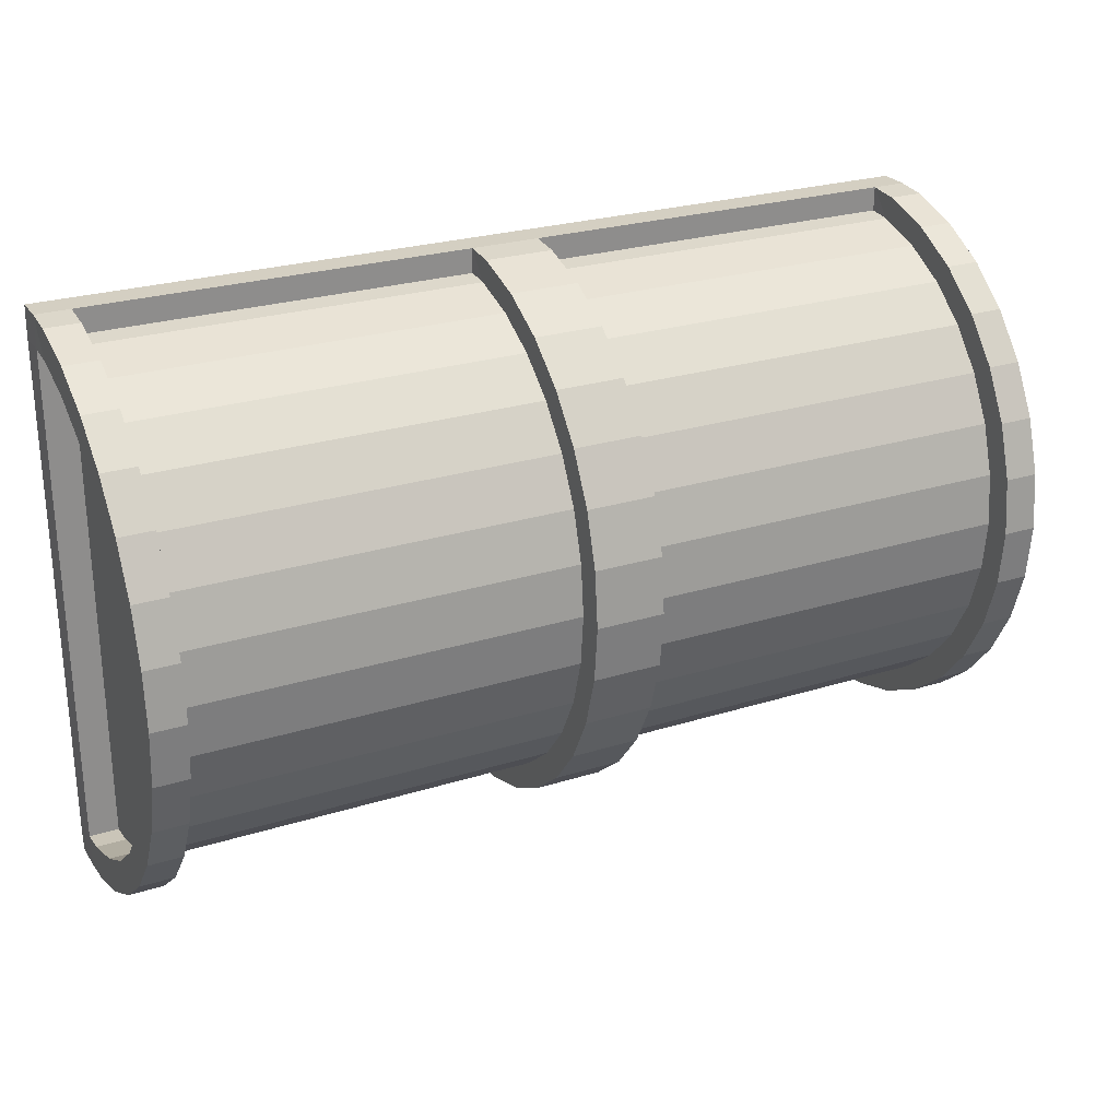
<metadata>
{"format":"obj","ext":"obj","renderer":"f3d","projection":"perspective","resolution":1024,"background":"white","views":[{"elev":25.8,"azim":153.5,"up":"+Z"}]}
</metadata>
<code>
o Cylinder.002_Cylinder.003
v 2.089 1.273 1.538
v -2.089 1.273 1.538
v 2.089 1.248 1.789
v -2.089 1.248 1.789
v 2.089 1.174 2.031
v -2.089 1.174 2.031
v 2.089 1.055 2.254
v -2.089 1.055 2.254
v 2.089 0.8949 2.45
v -2.089 0.8949 2.45
v 2.089 0.6994 2.61
v -2.089 0.6994 2.61
v 2.089 0.4765 2.729
v -2.089 0.4765 2.729
v 2.089 0.2346 2.802
v -2.089 0.2346 2.802
v 2.089 0.2346 0.2729
v -2.089 0.2346 0.2729
v 2.089 0.4765 0.3463
v -2.089 0.4765 0.3463
v 2.089 0.6994 0.4655
v -2.089 0.6994 0.4655
v 2.089 0.8949 0.6258
v -2.089 0.8949 0.6258
v 2.089 1.055 0.8213
v -2.089 1.055 0.8213
v 2.089 1.174 1.044
v -2.089 1.174 1.044
v 2.089 1.248 1.286
v -2.089 1.248 1.286
v -2.089 0.01041 0.2508
v 2.089 0.01041 2.825
v 2.089 0.01028 0.2508
v -2.089 0.01028 2.825
v -0.1879 0.000404 2.9
v -0.1879 0.000405 0.1753
v -0.1857 1.55 1.84
v -0.1857 1.58 1.538
v -0.1857 1.461 2.131
v -0.1857 1.318 2.399
v -0.1857 1.125 2.634
v -0.1857 0.8905 2.827
v -0.1857 0.6224 2.97
v -0.1857 0.3316 3.058
v -0.1857 -2e-06 3.073
v -0.1857 -0 -0
v -0.1857 0.3316 0.01714
v -0.1857 0.6225 0.1054
v -0.1857 0.8905 0.2486
v -0.1857 1.125 0.4414
v -0.1857 1.318 0.6764
v -0.1857 1.461 0.9444
v -0.1857 1.55 1.235
v -0.1857 0.1635 0.00224
v -0.1857 0.1635 3.073
v -2.453 1.405 1.538
v -2.453 1.379 1.806
v -2.453 1.3 2.064
v -2.453 1.173 2.302
v -2.453 1.002 2.511
v -2.453 0.7936 2.682
v -2.453 0.5557 2.809
v -2.453 0.2976 2.887
v -2.268 0.000404 2.9
v -2.456 0.000404 2.9
v -2.268 0.000406 0.1753
v -2.456 0.000405 0.1753
v -2.453 0.2976 0.1881
v -2.453 0.5557 0.2664
v -2.453 0.7936 0.3936
v -2.453 1.002 0.5647
v -2.453 1.173 0.7732
v -2.453 1.3 1.011
v -2.453 1.379 1.269
v -2.27 1.58 1.538
v -2.27 1.55 1.84
v -2.453 1.55 1.84
v -2.453 1.58 1.538
v -2.27 1.461 2.131
v -2.453 1.461 2.131
v -2.27 1.318 2.399
v -2.453 1.318 2.399
v -2.27 1.125 2.634
v -2.453 1.125 2.634
v -2.27 0.8905 2.827
v -2.453 0.8905 2.827
v -2.27 0.6224 2.97
v -2.453 0.6224 2.97
v -2.27 0.3316 3.058
v -2.453 0.3316 3.058
v -2.27 -1e-06 3.073
v -2.453 -2e-06 3.073
v -2.27 -0 -0
v -2.453 -0 -0
v -2.27 0.3316 0.01714
v -2.453 0.3316 0.01714
v -2.27 0.6225 0.1054
v -2.453 0.6225 0.1054
v -2.27 0.8905 0.2486
v -2.453 0.8905 0.2486
v -2.27 1.125 0.4414
v -2.453 1.125 0.4414
v -2.27 1.318 0.6764
v -2.453 1.318 0.6764
v -2.27 1.461 0.9444
v -2.453 1.461 0.9444
v -2.27 1.55 1.235
v -2.453 1.55 1.235
v -2.27 0.1635 0.00224
v -2.453 0.1635 0.00224
v -2.455 0.1636 0.1754
v -2.27 0.1635 3.073
v -2.453 0.1635 3.073
v -2.455 0.1636 2.9
v -0 0.000404 2.9
v 0.1879 0.000404 2.9
v -0 0.000406 0.1753
v 0.1879 0.000405 0.1753
v -0 1.58 1.538
v -0 1.55 1.84
v 0.1857 1.55 1.84
v 0.1857 1.58 1.538
v -0 1.461 2.131
v 0.1857 1.461 2.131
v -0 1.318 2.399
v 0.1857 1.318 2.399
v -0 1.125 2.634
v 0.1857 1.125 2.634
v -0 0.8905 2.827
v 0.1857 0.8905 2.827
v -0 0.6224 2.97
v 0.1857 0.6224 2.97
v -0 0.3316 3.058
v 0.1857 0.3316 3.058
v -0 -1e-06 3.073
v 0.1857 -2e-06 3.073
v 0 0 -0
v 0.1857 -0 -0
v -0 0.3316 0.01714
v 0.1857 0.3316 0.01714
v -0 0.6225 0.1054
v 0.1857 0.6225 0.1054
v -0 0.8905 0.2486
v 0.1857 0.8905 0.2486
v -0 1.125 0.4414
v 0.1857 1.125 0.4414
v -0 1.318 0.6764
v 0.1857 1.318 0.6764
v -0 1.461 0.9444
v 0.1857 1.461 0.9444
v -0 1.55 1.235
v 0.1857 1.55 1.235
v -0 0.1635 0.00224
v 0.1857 0.1635 0.00224
v -0 0.1635 3.073
v 0.1857 0.1635 3.073
v 2.453 1.405 1.538
v 2.453 1.379 1.806
v 2.453 1.3 2.064
v 2.453 1.173 2.302
v 2.453 1.002 2.511
v 2.453 0.7936 2.682
v 2.453 0.5557 2.809
v 2.453 0.2976 2.887
v 2.268 0.000405 2.9
v 2.456 0.000404 2.9
v 2.268 0.000406 0.1753
v 2.456 0.000406 0.1753
v 2.453 0.2976 0.1881
v 2.453 0.5557 0.2664
v 2.453 0.7936 0.3936
v 2.453 1.002 0.5647
v 2.453 1.173 0.7732
v 2.453 1.3 1.011
v 2.453 1.379 1.269
v 2.27 1.58 1.538
v 2.27 1.55 1.84
v 2.453 1.55 1.84
v 2.453 1.58 1.538
v 2.27 1.461 2.131
v 2.453 1.461 2.131
v 2.27 1.318 2.399
v 2.453 1.318 2.399
v 2.27 1.125 2.634
v 2.453 1.125 2.634
v 2.27 0.8905 2.827
v 2.453 0.8905 2.827
v 2.27 0.6224 2.97
v 2.453 0.6224 2.97
v 2.27 0.3316 3.058
v 2.453 0.3316 3.058
v 2.27 -1e-06 3.073
v 2.453 -1e-06 3.073
v 2.27 0 -0
v 2.453 -0 -0
v 2.27 0.3316 0.01714
v 2.453 0.3316 0.01714
v 2.27 0.6225 0.1054
v 2.453 0.6225 0.1054
v 2.27 0.8905 0.2486
v 2.453 0.8905 0.2486
v 2.27 1.125 0.4414
v 2.453 1.125 0.4414
v 2.27 1.318 0.6764
v 2.453 1.318 0.6764
v 2.27 1.461 0.9444
v 2.453 1.461 0.9444
v 2.27 1.55 1.235
v 2.453 1.55 1.235
v 2.27 0.1635 0.00224
v 2.453 0.1635 0.00224
v 2.455 0.1636 0.1754
v 2.27 0.1635 3.073
v 2.453 0.1635 3.073
v 2.455 0.1636 2.9
v -2.27 1.321 0.995
v -2.27 1.194 0.759
v -0.1857 1.321 0.995
v 0 1.321 0.995
v 0.1857 1.321 0.995
v 2.27 1.321 0.995
v -0.1857 1.323 1.002
v -0 1.323 1.002
v 0.1857 1.323 1.002
v 2.27 1.323 1.002
v -2.297 0.2976 2.887
v -2.297 0.5557 2.809
v -2.297 1.002 2.511
v -2.297 1.173 2.302
v -2.297 0.7936 2.682
v -2.297 1.405 1.538
v -2.297 1.002 0.5647
v -2.269 0.01041 0.1195
v -0.1872 0.01041 0.1195
v -0 0.01041 0.1195
v 2.269 0.1636 0.1346
v 0.1872 0.01041 0.1195
v 2.269 0.01041 0.1195
v -2.297 0.01041 2.9
v -2.268 0.01041 0.1753
v -2.297 0.01041 0.1753
v -2.297 0.1636 2.9
v -2.27 1.401 1.814
v -2.27 1.402 1.811
v -0.1857 1.401 1.814
v -0.1857 1.402 1.811
v 0.1857 1.401 1.814
v 0.1857 1.402 1.811
v -0 1.401 1.814
v -0 1.402 1.811
v 2.27 1.401 1.814
v -2.27 1.429 1.538
v -0.1857 1.429 1.538
v -0 1.429 1.538
v 0.1857 1.429 1.538
v 2.27 1.402 1.811
v 2.27 1.429 1.538
v -2.27 0.7983 2.717
v -0 0.7983 2.717
v -0.1857 0.7983 2.717
v 0.1857 0.7983 2.717
v 2.27 0.7983 2.717
v 2.27 0.5685 2.84
v -2.27 0.5685 2.84
v -2.27 0.5531 2.848
v -0 0.5531 2.848
v -0 0.5685 2.84
v -0.1857 0.5685 2.84
v -0.1857 0.5531 2.848
v 0.1857 0.5531 2.848
v 0.1857 0.5685 2.84
v 2.27 0.5531 2.848
v -2.27 0.5531 0.2275
v -0.1857 0.5685 0.2357
v -0.1857 0.5531 0.2275
v 0 0.5531 0.2275
v -0 0.5685 0.2357
v 0.1857 0.5685 0.2357
v 0.1857 0.5531 0.2275
v 2.27 0.5685 0.2357
v 2.27 0.5531 0.2275
v -2.27 0.3048 0.1522
v -2.27 0.2871 2.929
v -2.27 0.3048 2.923
v -0.1857 0.2871 2.929
v -0.1857 0.3048 2.923
v -0 0.3048 2.923
v -0 0.2871 2.929
v 0.1857 0.2871 2.929
v 0.1857 0.3048 2.923
v 2.27 0.2871 2.929
v 2.27 0.3048 2.923
v -2.27 1.19 0.7498
v -0.1857 1.194 0.759
v -0.1857 1.19 0.7498
v -0 1.194 0.759
v -0 1.19 0.7498
v 0.1857 1.194 0.759
v 0.1857 1.19 0.7498
v 2.27 1.194 0.759
v 2.27 1.19 0.7498
v -2.27 0.2871 0.1468
v -2.269 0.1636 0.1346
v -0.1865 0.1636 0.1346
v -0.1857 0.2871 0.1468
v -0 0.1636 0.1346
v -0 0.2871 0.1468
v 0.1857 0.2871 0.1468
v 0.1865 0.1636 0.1346
v 2.27 0.2871 0.1468
v -2.27 1.022 0.5452
v -0.1857 0.3048 0.1522
v -0 0.3048 0.1522
v 0.1857 0.3048 0.1522
v 2.27 0.3048 0.1522
v -2.27 1.013 2.54
v -2.27 1.022 2.53
v 0 1.013 2.54
v -0 1.022 2.53
v -0.1857 1.013 2.54
v -0.1857 1.022 2.53
v 0.1857 1.022 2.53
v 0.1857 1.013 2.54
v 2.27 1.013 2.54
v -2.27 1.19 2.326
v -0 1.19 2.326
v -0.1857 1.19 2.326
v 0.1857 1.19 2.326
v 2.27 1.022 2.53
v 2.27 1.19 2.326
v 2.27 1.323 2.074
v -2.27 1.321 2.08
v -2.27 1.323 2.074
v -0.1857 1.321 2.08
v -0.1857 1.323 2.074
v -0 1.321 2.08
v -0 1.323 2.074
v 0.1857 1.321 2.08
v 0.1857 1.323 2.074
v 2.27 1.321 2.08
v 2.27 0.8104 2.707
v 2.27 1.194 2.316
v -2.27 0.8104 2.707
v -0 0.8104 2.707
v -0.1857 0.8104 2.707
v 0.1857 0.8104 2.707
v -2.27 1.194 2.316
v -0 1.194 2.316
v -0.1857 1.194 2.316
v 0.1857 1.194 2.316
v -2.27 1.402 1.265
v -2.269 0.01041 2.956
v -2.268 0.01039 2.938
v -0.1872 0.01041 2.956
v -0.1879 0.01035 2.9
v -0 0.01035 2.9
v -2.208 0.01035 2.9
v -0 0.01041 2.956
v 0.1879 0.01035 2.9
v 0.1872 0.01041 2.956
v 2.269 0.01041 2.956
v -0.1879 0.01035 0.1753
v -0 0.01035 0.1753
v 0.1879 0.01035 0.1753
v 2.208 0.01035 0.1753
v 2.268 0.01039 0.1375
v -2.268 0.01039 2.9
v -2.27 1.401 1.261
v -0.1857 1.402 1.265
v -0.1857 1.401 1.261
v -0 1.402 1.265
v -0 1.401 1.261
v 0.1857 1.402 1.265
v 0.1857 1.401 1.261
v 2.27 1.402 1.265
v 2.27 1.401 1.261
v -2.27 1.323 1.002
v -0.1865 0.1636 2.941
v -0 0.1636 2.941
v 0.1865 0.1636 2.941
v 2.269 0.1636 2.941
v -2.297 1.379 1.806
v -2.297 1.379 1.269
v -2.297 0.1636 0.1754
v -2.297 0.7936 0.3936
v -2.297 0.5557 0.2664
v -2.297 0.2976 0.1881
v -2.297 1.3 2.064
v -2.297 1.173 0.7732
v -2.269 0.1636 2.941
v -2.297 1.3 1.011
v -2.27 1.013 0.5349
v -2.27 0.8104 0.3685
v -0.1857 1.013 0.5349
v -0 1.013 0.5349
v 0.1857 1.013 0.5349
v 2.27 1.013 0.5349
v -0.1857 1.022 0.5452
v -0 1.022 0.5452
v 0.1857 1.022 0.5452
v 2.27 1.022 0.5452
v -2.27 0.5685 0.2357
v -2.27 0.7983 0.3586
v -0.1857 0.7983 0.3586
v 0 0.7983 0.3586
v 0.1857 0.7983 0.3586
v 2.27 0.7983 0.3586
v -0.1857 0.8104 0.3685
v -0 0.8104 0.3685
v 0.1857 0.8104 0.3685
v 2.27 0.8104 0.3685
v 2.268 0.01039 0.1753
v 2.268 0.01041 2.9
v 2.297 0.01041 2.9
v 2.297 0.01041 0.1753
v 2.297 0.1636 2.9
v 2.297 1.173 2.302
v 2.297 1.3 2.064
v 2.297 1.405 1.538
v 2.297 0.5557 2.809
v 2.297 0.7936 2.682
v 2.297 0.2976 2.887
v 2.297 1.379 1.806
v 2.297 1.002 2.511
v 2.297 1.379 1.269
v 2.297 1.002 0.5647
v 2.297 1.3 1.011
v 2.297 1.173 0.7732
v 2.297 0.1636 0.1754
v 2.297 0.7936 0.3936
v 2.297 0.5557 0.2664
v 2.297 0.2976 0.1881
f 3 2 1
f 5 4 3
f 7 6 5
f 9 8 7
f 11 10 9
f 13 12 11
f 15 14 13
f 32 16 15
f 5 3 32
f 30 2 31
f 19 18 17
f 21 20 19
f 23 22 21
f 25 24 23
f 27 26 25
f 29 28 27
f 1 30 29
f 17 31 33
f 38 120 119
f 37 123 120
f 39 125 123
f 40 127 125
f 41 129 127
f 42 131 129
f 43 133 131
f 55 135 155
f 46 117 36
f 45 115 135
f 153 47 139
f 139 48 141
f 141 49 143
f 143 50 145
f 50 147 145
f 51 149 147
f 52 151 149
f 53 119 151
f 117 362 36
f 54 304 234
f 137 54 153
f 44 155 133
f 78 76 75
f 77 79 76
f 80 81 79
f 82 83 81
f 84 85 83
f 86 87 85
f 88 89 87
f 113 91 112
f 94 66 67
f 92 64 91
f 109 96 95
f 95 98 97
f 97 100 99
f 99 102 101
f 102 103 101
f 104 105 103
f 105 108 107
f 108 75 107
f 57 78 56
f 58 77 57
f 59 80 58
f 60 82 59
f 61 84 60
f 62 86 61
f 63 88 62
f 65 113 114
f 68 110 111
f 68 98 96
f 69 100 98
f 71 100 70
f 71 104 102
f 72 106 104
f 73 108 106
f 56 108 74
f 384 68 111
f 67 241 66
f 67 110 94
f 93 110 109
f 63 113 90
f 112 390 352
f 90 112 89
f 65 111 67
f 65 66 64
f 66 367 64
f 303 54 109
f 46 109 54
f 93 36 66
f 55 390 112
f 112 45 55
f 91 35 45
f 120 122 119
f 123 121 120
f 125 124 123
f 127 126 125
f 129 128 127
f 131 130 129
f 133 132 131
f 135 156 155
f 138 117 137
f 136 115 116
f 153 140 154
f 139 142 140
f 141 144 142
f 143 146 144
f 147 146 145
f 149 148 147
f 151 150 149
f 119 152 151
f 364 117 118
f 237 154 138
f 137 154 138
f 155 379 358
f 155 134 133
f 177 179 176
f 180 178 177
f 182 181 180
f 184 183 182
f 186 185 184
f 188 187 186
f 190 189 188
f 192 214 213
f 195 167 194
f 193 165 166
f 210 197 211
f 196 199 197
f 198 201 199
f 200 203 201
f 204 203 202
f 206 205 204
f 206 209 207
f 176 209 208
f 179 158 157
f 178 159 158
f 181 160 159
f 183 161 160
f 185 162 161
f 187 163 162
f 189 164 163
f 214 166 215
f 211 169 212
f 169 199 170
f 170 201 171
f 171 203 172
f 172 205 173
f 173 207 174
f 174 209 175
f 209 157 175
f 169 429 212
f 168 415 212
f 168 211 212
f 194 211 195
f 164 214 215
f 361 213 192
f 213 191 190
f 168 215 166
f 166 167 168
f 413 167 165
f 154 236 210
f 210 138 154
f 194 118 138
f 381 156 213
f 136 213 156
f 192 116 165
f 420 162 163
f 384 114 242
f 228 59 229
f 396 144 146
f 327 41 40
f 407 406 410
f 393 392 408
f 365 118 167
f 314 279 315
f 282 273 312
f 283 378 285
f 380 291 289
f 376 208 206
f 297 147 145
f 240 36 362
f 414 429 415
f 424 421 416
f 281 198 196
f 359 115 356
f 233 109 93
f 218 52 51
f 425 157 419
f 254 151 371
f 346 261 341
f 345 316 343
f 227 61 230
f 338 124 126
f 318 129 127
f 241 242 239
f 232 385 384
f 254 120 119
f 422 163 164
f 431 171 430
f 279 140 142
f 275 48 47
f 301 204 202
f 293 101 103
f 257 177 176
f 310 196 210
f 302 109 95
f 247 121 124
f 320 42 41
f 368 105 107
f 374 150 152
f 423 159 418
f 259 131 129
f 261 130 132
f 220 148 150
f 414 165 166
f 290 289 292
f 284 283 286
f 330 184 182
f 387 69 68
f 355 115 35
f 271 270 263
f 260 258 264
f 357 35 64
f 419 158 423
f 270 132 134
f 167 194 238
f 328 126 128
f 391 72 389
f 415 413 414
f 412 413 32
f 305 47 54
f 382 56 231
f 385 71 70
f 248 247 256
f 244 243 246
f 221 206 204
f 285 55 44
f 383 56 74
f 375 374 373
f 369 368 351
f 427 175 425
f 386 70 69
f 334 40 39
f 219 149 147
f 428 174 427
f 239 240 241
f 31 367 240
f 299 146 148
f 255 121 248
f 249 123 120
f 245 39 37
f 291 213 190
f 252 76 244
f 239 114 65
f 265 87 89
f 406 142 144
f 283 89 112
f 430 172 426
f 224 374 225
f 222 216 377
f 383 73 391
f 288 155 133
f 424 162 421
f 413 116 359
f 262 188 186
f 388 57 382
f 310 309 308
f 304 302 305
f 342 338 350
f 347 325 349
f 273 95 97
f 323 128 130
f 307 139 153
f 373 122 255
f 325 81 83
f 253 37 38
f 403 97 99
f 324 186 184
f 416 164 215
f 332 79 81
f 370 53 52
f 392 99 101
f 407 200 198
f 360 116 136
f 339 338 331
f 335 243 333
f 400 299 401
f 398 392 311
f 316 83 85
f 326 127 125
f 369 38 53
f 229 58 388
f 417 161 424
f 336 125 123
f 266 133 131
f 242 63 226
f 278 406 280
f 402 403 274
f 426 173 428
f 235 153 137
f 429 215 212
f 228 61 60
f 394 50 49
f 251 180 177
f 272 190 188
f 405 143 141
f 269 44 43
f 226 62 227
f 418 160 417
f 276 141 139
f 298 220 300
f 294 293 217
f 340 182 180
f 322 323 329
f 317 316 321
f 216 103 105
f 389 71 232
f 432 170 431
f 397 202 200
f 260 43 42
f 295 51 50
f 404 49 48
f 258 85 87
f 372 151 149
f 375 176 208
f 395 145 143
f 354 55 45
f 308 154 140
f 289 134 156
f 243 76 79
f 351 75 252
f 3 4 2
f 5 6 4
f 7 8 6
f 9 10 8
f 11 12 10
f 13 14 12
f 15 16 14
f 32 34 16
f 3 1 32
f 1 29 33
f 32 1 33
f 29 27 33
f 27 25 33
f 25 23 33
f 23 21 33
f 21 19 33
f 19 17 33
f 32 15 13
f 13 11 32
f 11 9 32
f 9 7 32
f 7 5 32
f 2 4 34
f 4 6 34
f 6 8 34
f 8 10 34
f 10 12 34
f 12 14 34
f 14 16 34
f 34 31 2
f 31 18 20
f 20 22 31
f 22 24 31
f 24 26 31
f 26 28 31
f 28 30 31
f 19 20 18
f 21 22 20
f 23 24 22
f 25 26 24
f 27 28 26
f 29 30 28
f 1 2 30
f 17 18 31
f 38 37 120
f 37 39 123
f 39 40 125
f 40 41 127
f 41 42 129
f 42 43 131
f 43 44 133
f 55 45 135
f 46 137 117
f 45 35 115
f 153 54 47
f 139 47 48
f 141 48 49
f 143 49 50
f 50 51 147
f 51 52 149
f 52 53 151
f 53 38 119
f 117 363 362
f 362 36 234
f 36 46 234
f 46 54 234
f 137 46 54
f 44 55 155
f 78 77 76
f 77 80 79
f 80 82 81
f 82 84 83
f 84 86 85
f 86 88 87
f 88 90 89
f 113 92 91
f 94 93 66
f 92 65 64
f 109 110 96
f 95 96 98
f 97 98 100
f 99 100 102
f 102 104 103
f 104 106 105
f 105 106 108
f 108 78 75
f 57 77 78
f 58 80 77
f 59 82 80
f 60 84 82
f 61 86 84
f 62 88 86
f 63 90 88
f 65 92 113
f 68 96 110
f 68 69 98
f 69 70 100
f 71 102 100
f 71 72 104
f 72 73 106
f 73 74 108
f 56 78 108
f 384 387 68
f 67 111 241
f 111 384 241
f 241 240 66
f 67 111 110
f 93 94 110
f 63 114 113
f 367 64 353
f 64 91 352
f 353 64 352
f 91 112 352
f 90 113 112
f 65 114 111
f 65 67 66
f 66 240 367
f 303 304 54
f 46 93 109
f 93 46 36
f 55 378 390
f 112 91 45
f 91 64 35
f 120 121 122
f 123 124 121
f 125 126 124
f 127 128 126
f 129 130 128
f 131 132 130
f 133 134 132
f 135 136 156
f 138 118 117
f 136 135 115
f 153 139 140
f 139 141 142
f 141 143 144
f 143 145 146
f 147 148 146
f 149 150 148
f 151 152 150
f 119 122 152
f 364 363 117
f 138 118 237
f 118 364 237
f 237 309 154
f 137 153 154
f 356 115 358
f 115 135 358
f 135 155 358
f 155 156 134
f 177 178 179
f 180 181 178
f 182 183 181
f 184 185 183
f 186 187 185
f 188 189 187
f 190 191 189
f 192 193 214
f 195 168 167
f 193 192 165
f 210 196 197
f 196 198 199
f 198 200 201
f 200 202 203
f 204 205 203
f 206 207 205
f 206 208 209
f 176 179 209
f 179 178 158
f 178 181 159
f 181 183 160
f 183 185 161
f 185 187 162
f 187 189 163
f 189 191 164
f 214 193 166
f 211 197 169
f 169 197 199
f 170 199 201
f 171 201 203
f 172 203 205
f 173 205 207
f 174 207 209
f 209 179 157
f 169 432 429
f 168 167 415
f 167 412 415
f 415 429 212
f 168 195 211
f 194 210 211
f 164 191 214
f 192 165 361
f 165 413 361
f 361 381 213
f 213 214 191
f 168 212 215
f 166 165 167
f 413 412 167
f 154 309 236
f 210 194 138
f 194 167 118
f 381 380 156
f 136 192 213
f 192 136 116
f 420 421 162
f 384 111 114
f 228 60 59
f 146 400 396
f 396 410 144
f 40 349 327
f 327 321 41
f 396 397 410
f 397 411 410
f 411 407 410
f 392 394 408
f 408 404 393
f 404 403 393
f 167 412 365
f 365 364 118
f 279 281 315
f 315 310 308
f 308 314 315
f 273 275 312
f 312 305 302
f 302 282 312
f 283 390 378
f 380 381 291
f 206 225 376
f 376 375 208
f 145 399 297
f 297 296 147
f 240 66 36
f 414 416 429
f 422 416 420
f 416 429 419
f 420 416 421
f 429 432 431
f 431 430 429
f 430 426 429
f 426 428 429
f 428 427 429
f 427 425 429
f 425 419 429
f 419 423 416
f 423 418 416
f 418 417 416
f 417 424 416
f 196 315 281
f 281 280 198
f 359 116 115
f 233 303 109
f 93 66 233
f 66 240 233
f 51 294 218
f 218 222 52
f 425 175 157
f 254 119 151
f 261 262 341
f 341 324 323
f 323 346 341
f 258 260 343
f 260 345 343
f 345 320 316
f 227 62 61
f 126 350 338
f 338 339 124
f 127 319 318
f 318 344 129
f 241 384 242
f 387 384 386
f 384 242 231
f 386 384 385
f 242 226 227
f 227 230 242
f 230 228 242
f 228 229 242
f 229 388 242
f 388 382 242
f 382 231 242
f 231 383 384
f 383 391 384
f 391 389 384
f 389 232 384
f 254 250 120
f 422 420 163
f 431 170 171
f 142 278 279
f 279 314 140
f 47 312 275
f 275 274 48
f 202 401 301
f 301 300 204
f 103 217 293
f 293 311 101
f 257 256 177
f 210 236 310
f 310 315 196
f 95 282 302
f 302 303 109
f 124 339 247
f 247 248 121
f 41 321 320
f 320 345 42
f 107 351 368
f 368 377 105
f 152 373 374
f 374 224 150
f 423 158 159
f 129 344 259
f 259 267 131
f 132 271 261
f 261 346 130
f 150 224 220
f 220 298 148
f 414 413 165
f 166 215 414
f 215 416 414
f 289 291 292
f 292 272 270
f 270 290 292
f 283 285 286
f 286 269 265
f 265 284 286
f 182 342 330
f 330 329 184
f 387 386 69
f 355 356 115
f 270 272 263
f 263 262 261
f 261 271 263
f 265 269 264
f 269 268 264
f 268 260 264
f 64 367 357
f 357 355 35
f 419 157 158
f 134 290 270
f 270 271 132
f 366 412 167
f 194 210 238
f 210 236 238
f 238 366 167
f 128 322 328
f 328 350 126
f 391 73 72
f 415 412 413
f 33 365 412
f 413 359 32
f 359 356 32
f 355 357 34
f 356 355 34
f 32 356 34
f 32 33 412
f 54 304 305
f 305 312 47
f 382 57 56
f 385 232 71
f 247 251 256
f 256 257 255
f 255 248 256
f 243 245 246
f 246 253 252
f 252 244 246
f 204 300 221
f 221 225 206
f 44 286 285
f 285 378 55
f 383 231 56
f 255 257 375
f 375 376 374
f 373 255 375
f 252 253 369
f 369 370 368
f 351 252 369
f 427 174 175
f 386 385 70
f 39 335 334
f 334 349 40
f 147 296 219
f 219 223 149
f 428 173 174
f 239 367 240
f 34 357 367
f 240 362 31
f 362 363 31
f 363 364 33
f 364 365 33
f 33 31 363
f 31 34 367
f 148 298 299
f 299 400 146
f 255 122 121
f 120 250 249
f 249 337 123
f 37 246 245
f 245 335 39
f 190 292 291
f 291 381 213
f 252 75 76
f 239 242 114
f 65 64 239
f 64 367 239
f 89 284 265
f 265 264 87
f 144 410 406
f 406 278 142
f 112 390 283
f 283 284 89
f 430 171 172
f 374 376 225
f 225 221 224
f 221 220 224
f 368 370 222
f 222 218 216
f 377 368 222
f 383 74 73
f 133 287 288
f 288 379 155
f 424 161 162
f 413 165 116
f 186 341 262
f 262 263 188
f 388 58 57
f 310 236 309
f 304 303 302
f 328 330 342
f 342 340 338
f 350 328 342
f 325 327 349
f 349 334 347
f 334 332 347
f 97 402 273
f 273 282 95
f 130 346 323
f 323 322 128
f 153 306 307
f 307 313 139
f 373 152 122
f 83 317 325
f 325 347 81
f 253 246 37
f 99 393 403
f 403 402 97
f 184 329 324
f 324 341 186
f 416 422 164
f 81 347 332
f 332 333 79
f 52 222 370
f 370 369 53
f 101 311 392
f 392 393 99
f 198 280 407
f 407 411 200
f 360 359 116
f 136 156 360
f 156 380 360
f 338 340 331
f 331 251 247
f 247 339 331
f 332 334 333
f 334 335 333
f 335 245 243
f 299 301 401
f 401 397 400
f 397 396 400
f 293 295 398
f 398 394 392
f 311 293 398
f 85 343 316
f 316 317 83
f 125 348 326
f 326 319 127
f 369 253 38
f 229 59 58
f 417 160 161
f 123 337 336
f 336 348 125
f 131 267 266
f 266 287 133
f 242 114 63
f 406 407 280
f 280 281 279
f 279 278 280
f 403 404 274
f 274 275 273
f 273 402 274
f 426 172 173
f 117 363 235
f 235 306 153
f 137 117 235
f 429 416 215
f 228 230 61
f 49 408 394
f 394 398 50
f 177 256 251
f 251 331 180
f 188 263 272
f 272 292 190
f 141 277 405
f 405 409 143
f 43 268 269
f 269 286 44
f 226 63 62
f 418 159 160
f 139 313 276
f 276 277 141
f 220 221 300
f 300 301 299
f 299 298 300
f 216 218 294
f 294 295 293
f 217 216 294
f 180 331 340
f 340 342 182
f 323 324 329
f 329 330 328
f 328 322 329
f 316 320 321
f 321 327 325
f 325 317 321
f 105 377 216
f 216 217 103
f 389 72 71
f 432 169 170
f 200 411 397
f 397 401 202
f 42 345 260
f 260 268 43
f 50 398 295
f 295 294 51
f 48 274 404
f 404 408 49
f 87 264 258
f 258 343 85
f 149 223 372
f 372 371 151
f 375 257 176
f 143 409 395
f 395 399 145
f 354 378 55
f 45 35 354
f 35 355 354
f 140 314 308
f 308 309 154
f 156 380 289
f 289 290 134
f 79 333 243
f 243 244 76
f 351 107 75

</code>
